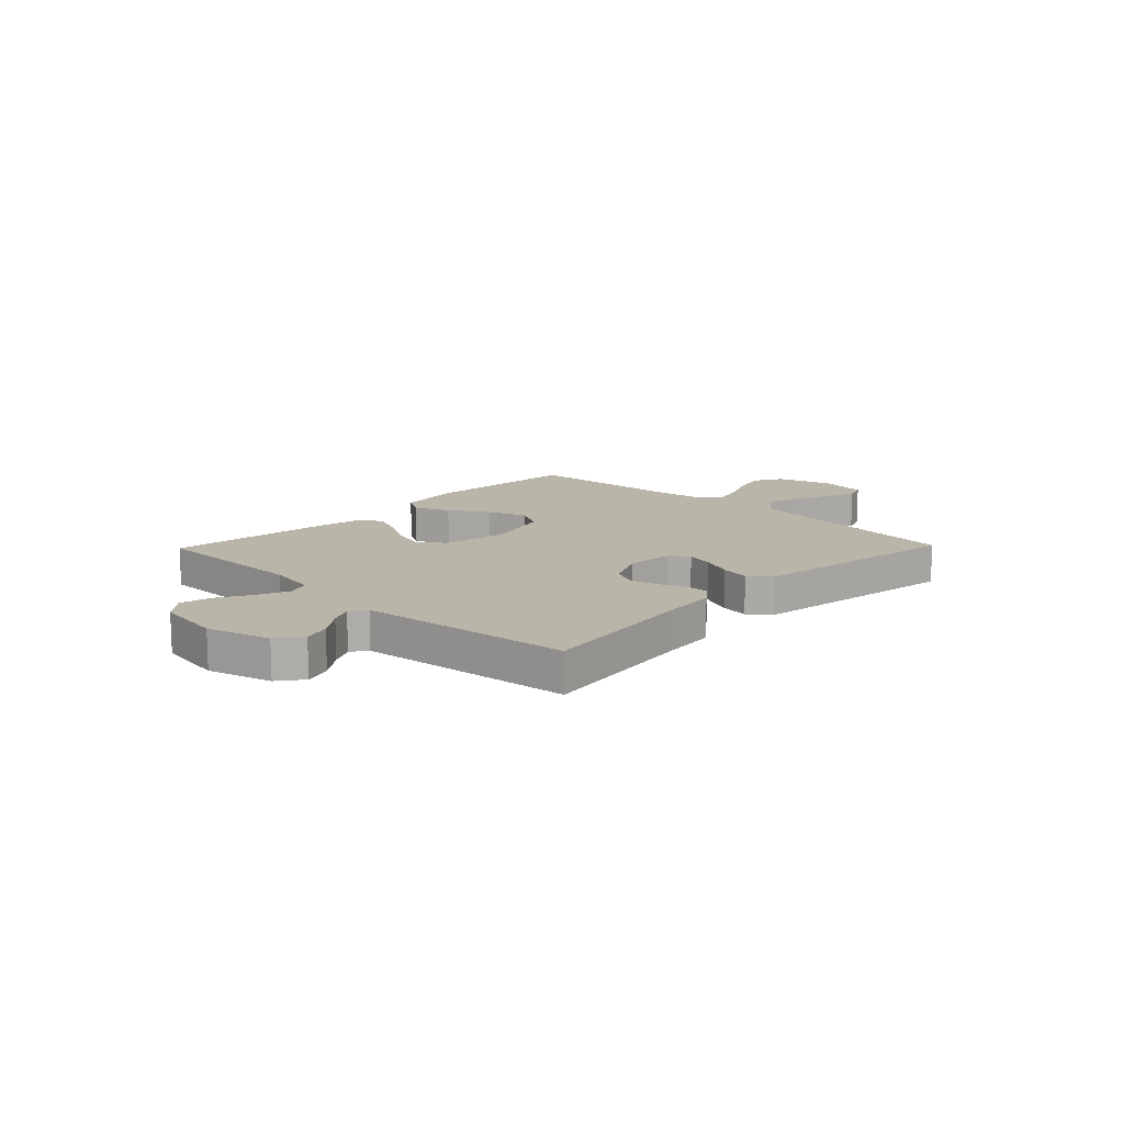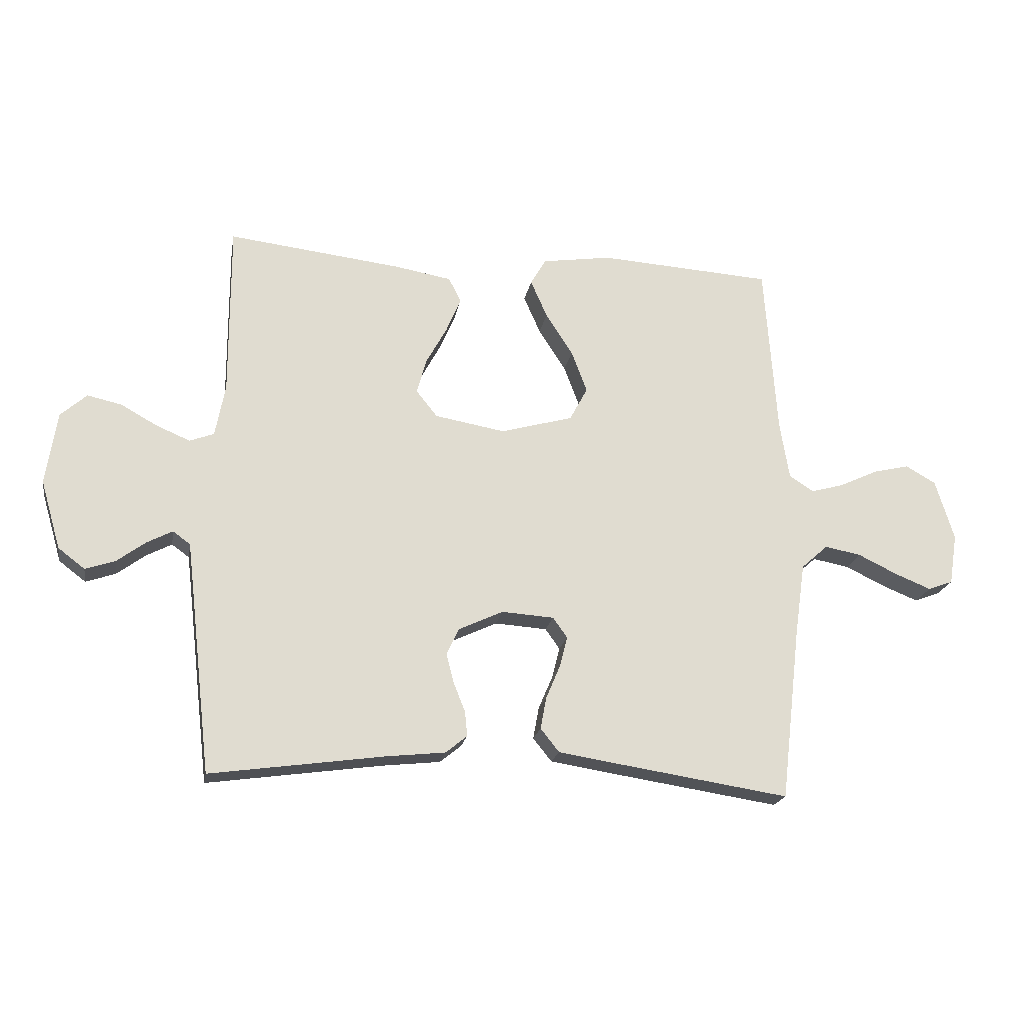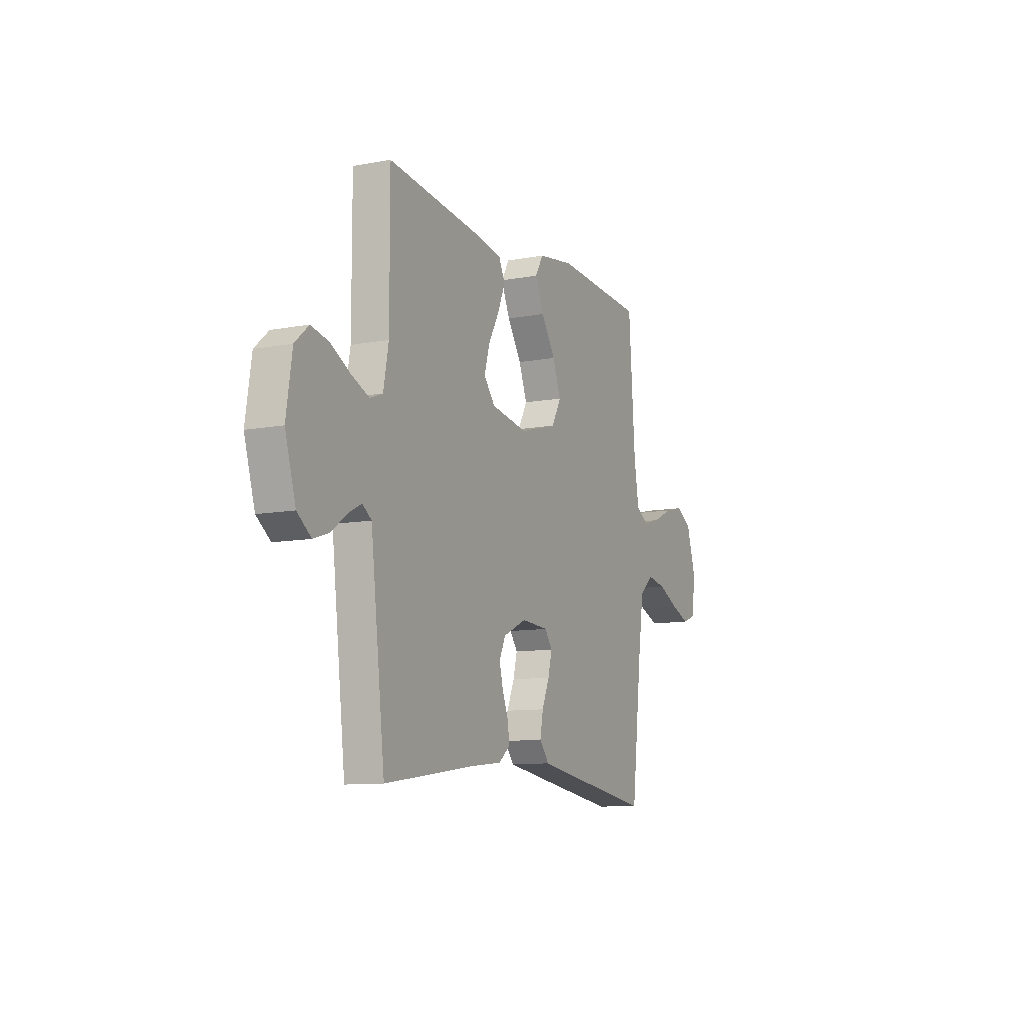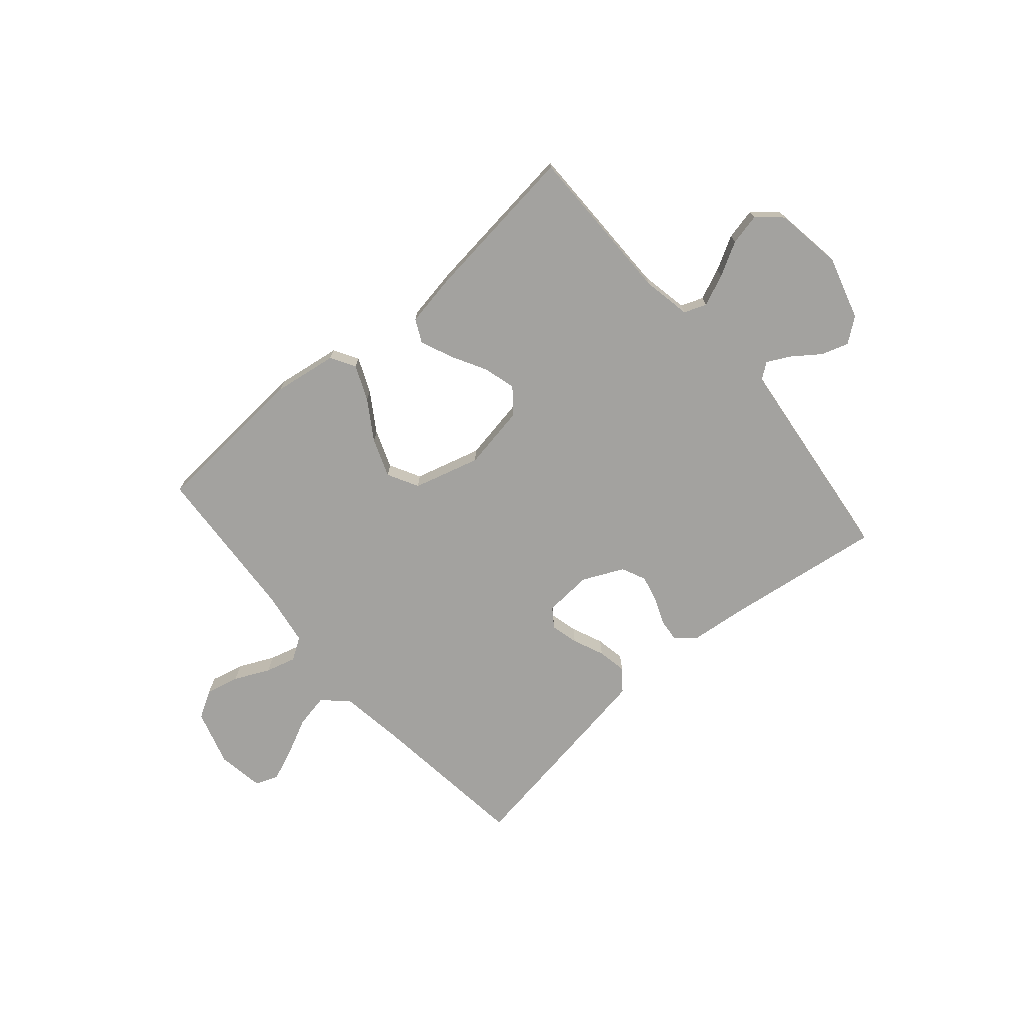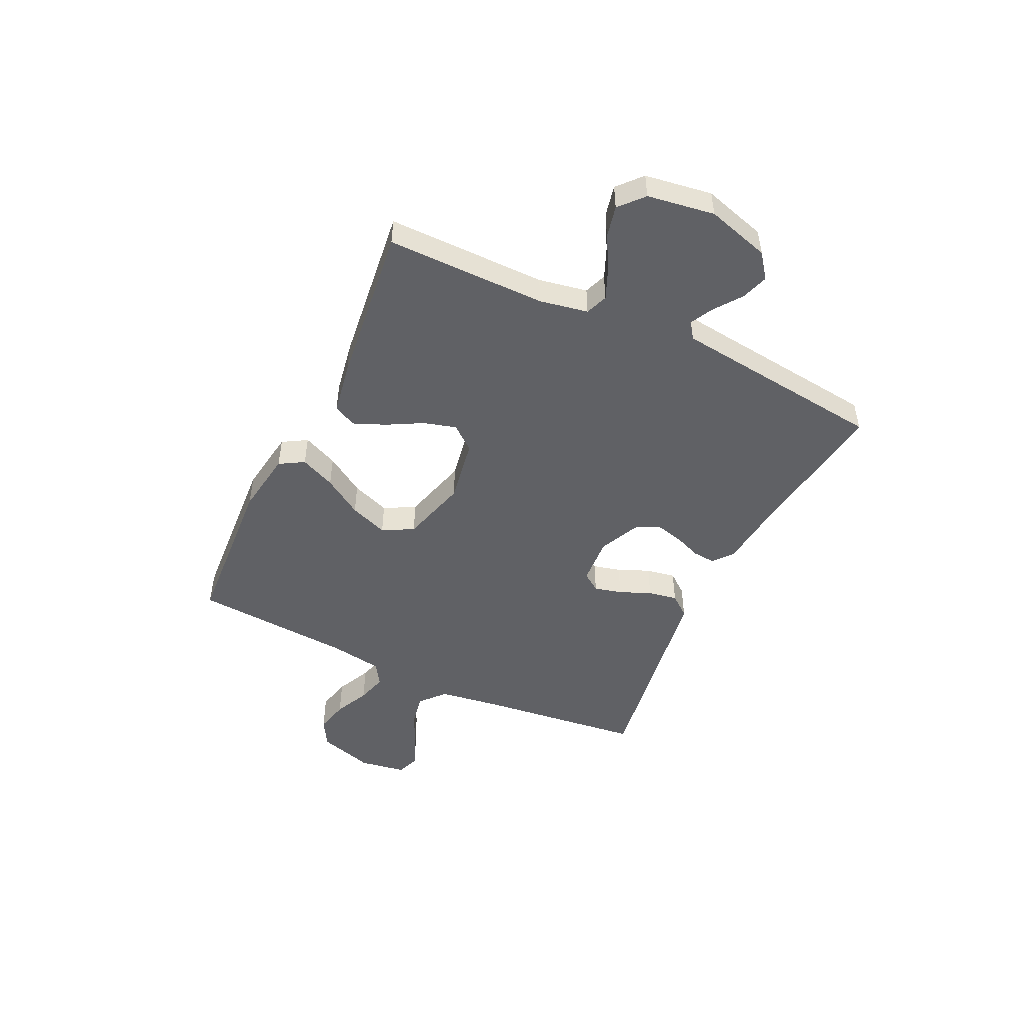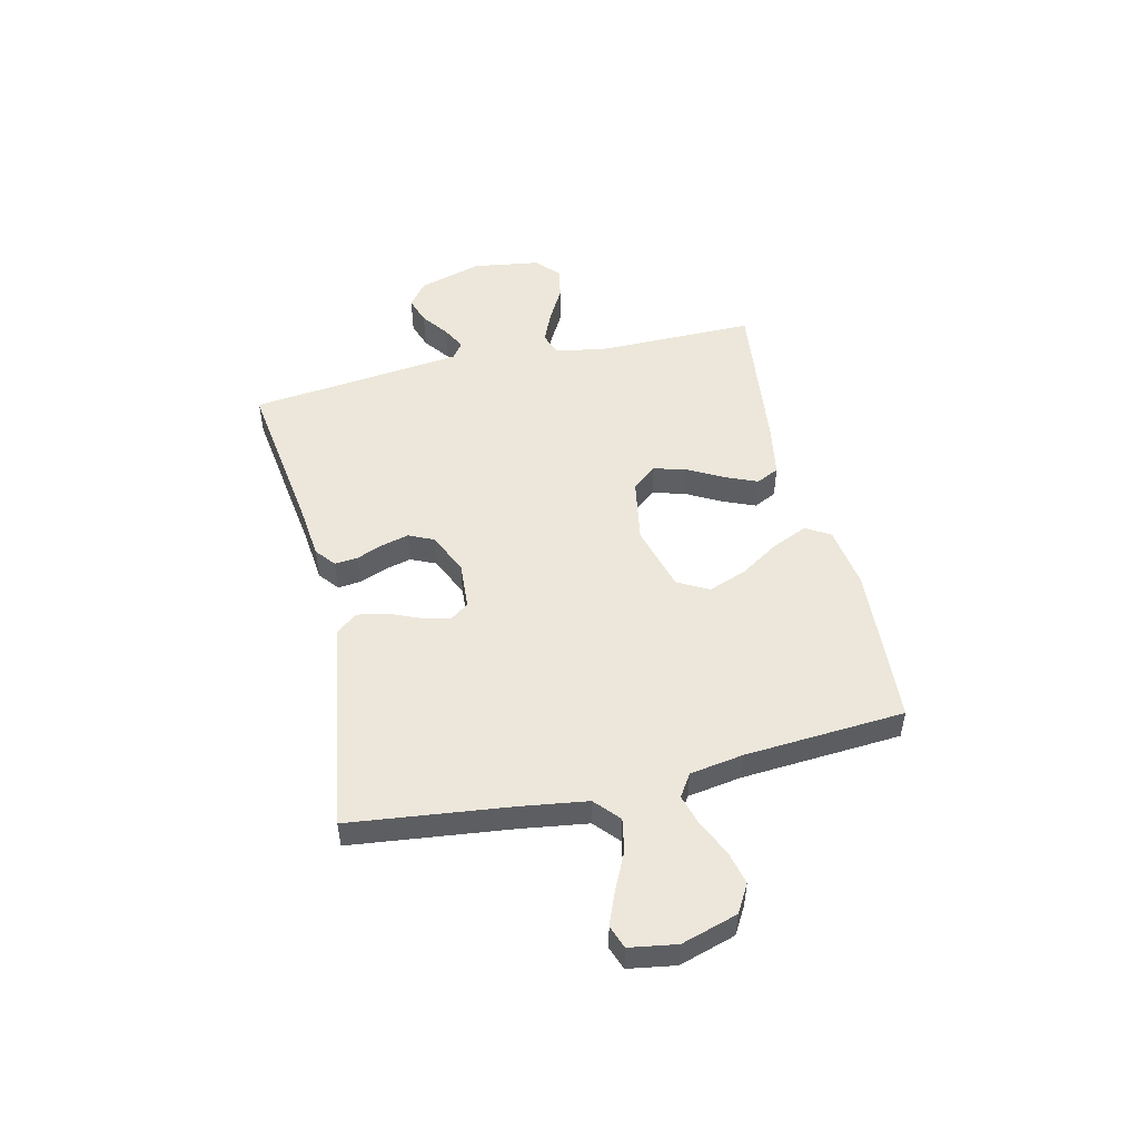
<metadata>
{"format":"obj","ext":"obj","renderer":"f3d","projection":"perspective","resolution":1024,"background":"white","views":[{"elev":13.5,"azim":134.0,"up":"+Y"},{"elev":-20.2,"azim":170.0,"up":"+Z"},{"elev":-10.2,"azim":115.8,"up":"+Z"},{"elev":-72.5,"azim":40.8,"up":"+Y"},{"elev":-48.7,"azim":64.6,"up":"+Y"},{"elev":50.4,"azim":-103.1,"up":"+Y"}]}
</metadata>
<code>
v -0.5 0.07 -0.5
v -0.535 0.07 -0.2
v -0.553 0.07 -0.075
v -0.599 0.07 -0.034
v -0.662 0.07 -0.046
v -0.73 0.07 -0.079
v -0.792 0.07 -0.104
v -0.835 0.07 -0.088
v -0.849 0.07 0
v -0.817 0.07 0.105
v -0.765 0.07 0.135
v -0.702 0.07 0.12
v -0.636 0.07 0.089
v -0.579 0.07 0.073
v -0.537 0.07 0.1
v -0.521 0.07 0.2
v -0.5 0.07 0.5
v -0.2 0.07 0.519
v -0.08 0.07 0.501
v -0.053 0.07 0.455
v -0.082 0.07 0.389
v -0.129 0.07 0.316
v -0.156 0.07 0.244
v -0.125 0.07 0.186
v 0 0.07 0.151
v 0.121 0.07 0.172
v 0.158 0.07 0.218
v 0.141 0.07 0.279
v 0.105 0.07 0.345
v 0.08 0.07 0.405
v 0.101 0.07 0.448
v 0.2 0.07 0.465
v 0.5 0.07 0.5
v 0.499 0.07 0.2
v 0.516 0.07 0.109
v 0.558 0.07 0.093
v 0.617 0.07 0.118
v 0.68 0.07 0.153
v 0.739 0.07 0.166
v 0.784 0.07 0.126
v 0.803 0.07 0
v 0.768 0.07 -0.119
v 0.722 0.07 -0.154
v 0.671 0.07 -0.137
v 0.621 0.07 -0.1
v 0.577 0.07 -0.077
v 0.547 0.07 -0.099
v 0.535 0.07 -0.2
v 0.5 0.07 -0.5
v 0.2 0.07 -0.458
v 0.098 0.07 -0.447
v 0.061 0.07 -0.417
v 0.065 0.07 -0.374
v 0.085 0.07 -0.324
v 0.098 0.07 -0.273
v 0.077 0.07 -0.227
v 0 0.07 -0.191
v -0.09 0.07 -0.197
v -0.115 0.07 -0.232
v -0.102 0.07 -0.284
v -0.077 0.07 -0.343
v -0.067 0.07 -0.398
v -0.099 0.07 -0.438
v -0.2 0.07 -0.454
v -0.5 0 -0.5
v -0.535 0 -0.2
v -0.553 0 -0.075
v -0.599 0 -0.034
v -0.662 0 -0.046
v -0.73 0 -0.079
v -0.792 0 -0.104
v -0.835 0 -0.088
v -0.849 0 0
v -0.817 0 0.105
v -0.765 0 0.135
v -0.702 0 0.12
v -0.636 0 0.089
v -0.579 0 0.073
v -0.537 0 0.1
v -0.521 0 0.2
v -0.5 0 0.5
v -0.2 0 0.519
v -0.08 0 0.501
v -0.053 0 0.455
v -0.082 0 0.389
v -0.129 0 0.316
v -0.156 0 0.244
v -0.125 0 0.186
v 0 0 0.151
v 0.121 0 0.172
v 0.158 0 0.218
v 0.141 0 0.279
v 0.105 0 0.345
v 0.08 0 0.405
v 0.101 0 0.448
v 0.2 0 0.465
v 0.5 0 0.5
v 0.499 0 0.2
v 0.516 0 0.109
v 0.558 0 0.093
v 0.617 0 0.118
v 0.68 0 0.153
v 0.739 0 0.166
v 0.784 0 0.126
v 0.803 0 0
v 0.768 0 -0.119
v 0.722 0 -0.154
v 0.671 0 -0.137
v 0.621 0 -0.1
v 0.577 0 -0.077
v 0.547 0 -0.099
v 0.535 0 -0.2
v 0.5 0 -0.5
v 0.2 0 -0.458
v 0.098 0 -0.447
v 0.061 0 -0.417
v 0.065 0 -0.374
v 0.085 0 -0.324
v 0.098 0 -0.273
v 0.077 0 -0.227
v 0 0 -0.191
v -0.09 0 -0.197
v -0.115 0 -0.232
v -0.102 0 -0.284
v -0.077 0 -0.343
v -0.067 0 -0.398
v -0.099 0 -0.438
v -0.2 0 -0.454
f 64 1 2
f 63 64 2
f 62 63 2
f 61 62 2
f 60 61 2
f 59 60 2 3
f 58 59 3 4
f 57 58 4
f 52 53 54
f 51 52 54
f 50 51 54
f 50 54 55
f 49 50 55
f 48 49 55
f 47 48 55 56
f 43 44 45
f 42 43 45
f 41 42 45
f 40 41 45
f 39 40 45
f 38 39 45
f 37 38 45
f 36 37 45 46
f 47 56 57
f 46 47 57
f 36 46 57
f 35 36 57
f 32 33 34
f 31 32 34
f 30 31 34
f 29 30 34
f 28 29 34
f 20 21 22
f 19 20 22
f 18 19 22
f 17 18 22
f 16 17 22
f 15 16 22 23
f 14 15 23 24
f 11 12 13
f 10 11 13
f 9 10 13
f 8 9 13
f 7 8 13
f 6 7 13
f 5 6 13
f 4 5 13 14
f 14 24 25
f 4 14 25
f 57 4 25
f 27 28 34 35
f 26 27 35 57
f 25 26 57
f 66 65 128
f 66 128 127
f 66 127 126
f 66 126 125
f 66 125 124
f 67 66 124 123
f 68 67 123 122
f 68 122 121
f 118 117 116
f 118 116 115
f 118 115 114
f 119 118 114
f 119 114 113
f 119 113 112
f 120 119 112 111
f 109 108 107
f 109 107 106
f 109 106 105
f 109 105 104
f 109 104 103
f 109 103 102
f 109 102 101
f 110 109 101 100
f 121 120 111
f 121 111 110
f 121 110 100
f 121 100 99
f 98 97 96
f 98 96 95
f 98 95 94
f 98 94 93
f 98 93 92
f 86 85 84
f 86 84 83
f 86 83 82
f 86 82 81
f 86 81 80
f 87 86 80 79
f 88 87 79 78
f 77 76 75
f 77 75 74
f 77 74 73
f 77 73 72
f 77 72 71
f 77 71 70
f 77 70 69
f 78 77 69 68
f 89 88 78
f 89 78 68
f 89 68 121
f 99 98 92 91
f 121 99 91 90
f 121 90 89
f 1 65 66 2
f 2 66 67 3
f 3 67 68 4
f 4 68 69 5
f 5 69 70 6
f 6 70 71 7
f 7 71 72 8
f 8 72 73 9
f 9 73 74 10
f 10 74 75 11
f 11 75 76 12
f 12 76 77 13
f 13 77 78 14
f 14 78 79 15
f 15 79 80 16
f 16 80 81 17
f 17 81 82 18
f 18 82 83 19
f 19 83 84 20
f 20 84 85 21
f 21 85 86 22
f 22 86 87 23
f 23 87 88 24
f 24 88 89 25
f 25 89 90 26
f 26 90 91 27
f 27 91 92 28
f 28 92 93 29
f 29 93 94 30
f 30 94 95 31
f 31 95 96 32
f 32 96 97 33
f 33 97 98 34
f 34 98 99 35
f 35 99 100 36
f 36 100 101 37
f 37 101 102 38
f 38 102 103 39
f 39 103 104 40
f 40 104 105 41
f 41 105 106 42
f 42 106 107 43
f 43 107 108 44
f 44 108 109 45
f 45 109 110 46
f 46 110 111 47
f 47 111 112 48
f 48 112 113 49
f 49 113 114 50
f 50 114 115 51
f 51 115 116 52
f 52 116 117 53
f 53 117 118 54
f 54 118 119 55
f 55 119 120 56
f 56 120 121 57
f 57 121 122 58
f 58 122 123 59
f 59 123 124 60
f 60 124 125 61
f 61 125 126 62
f 62 126 127 63
f 63 127 128 64
f 64 128 65 1

</code>
